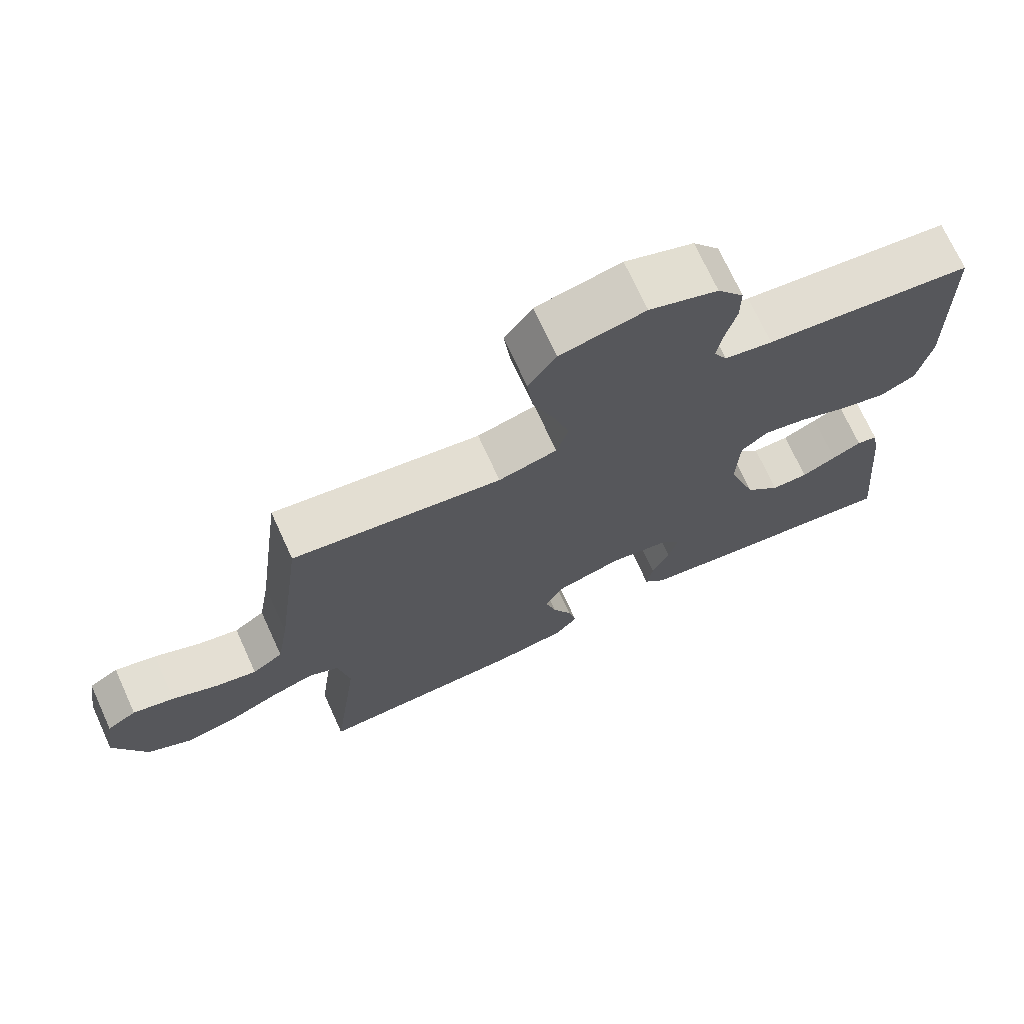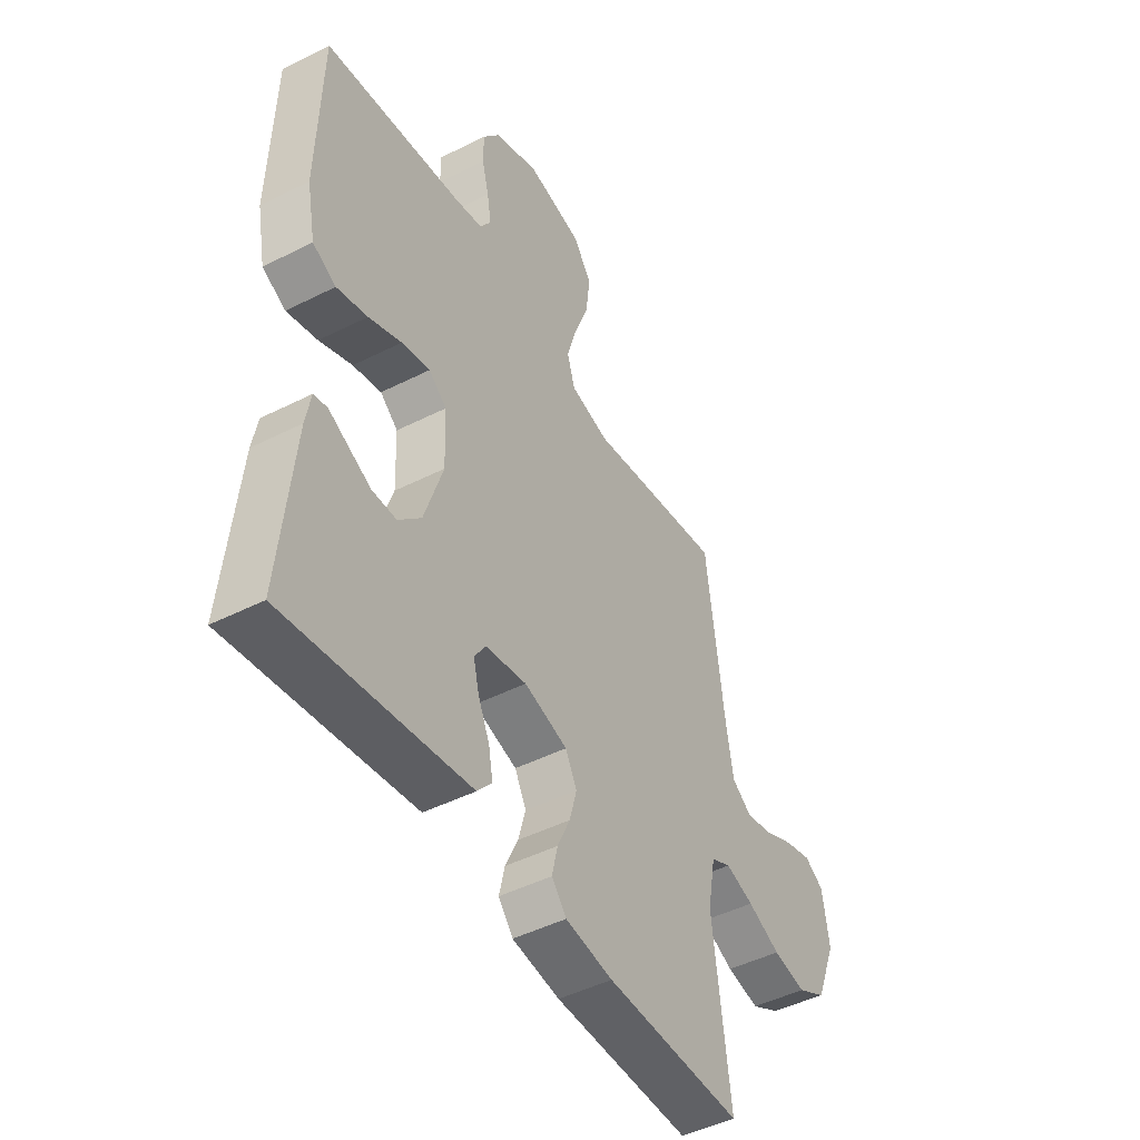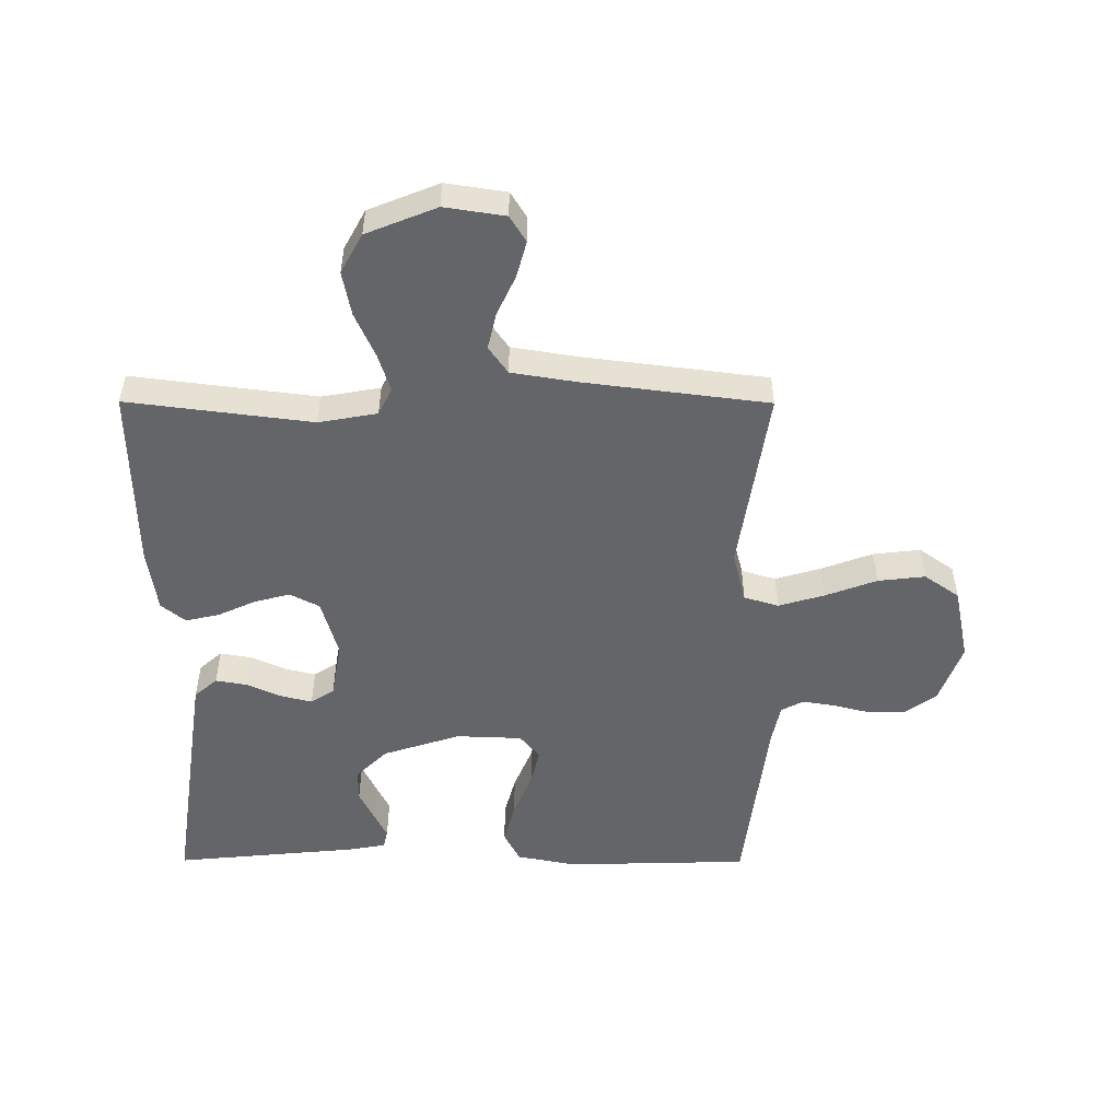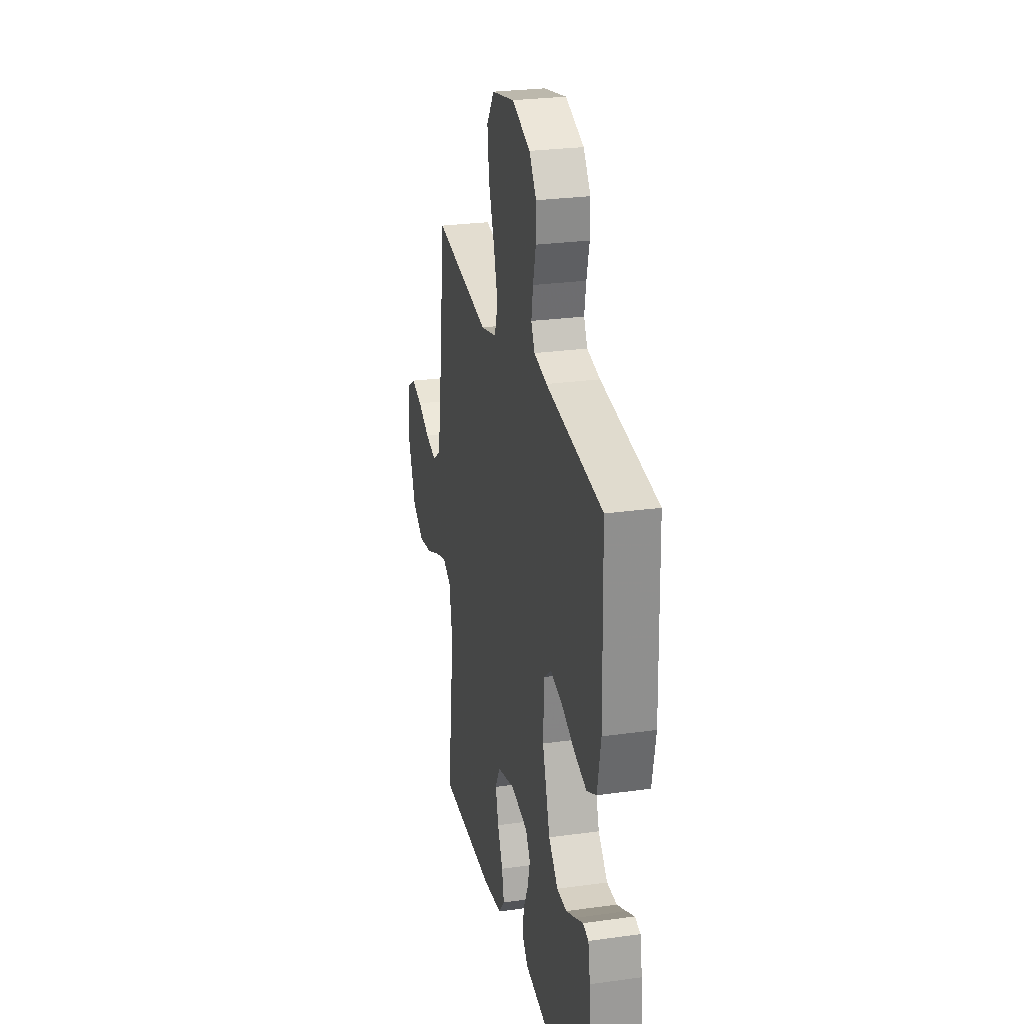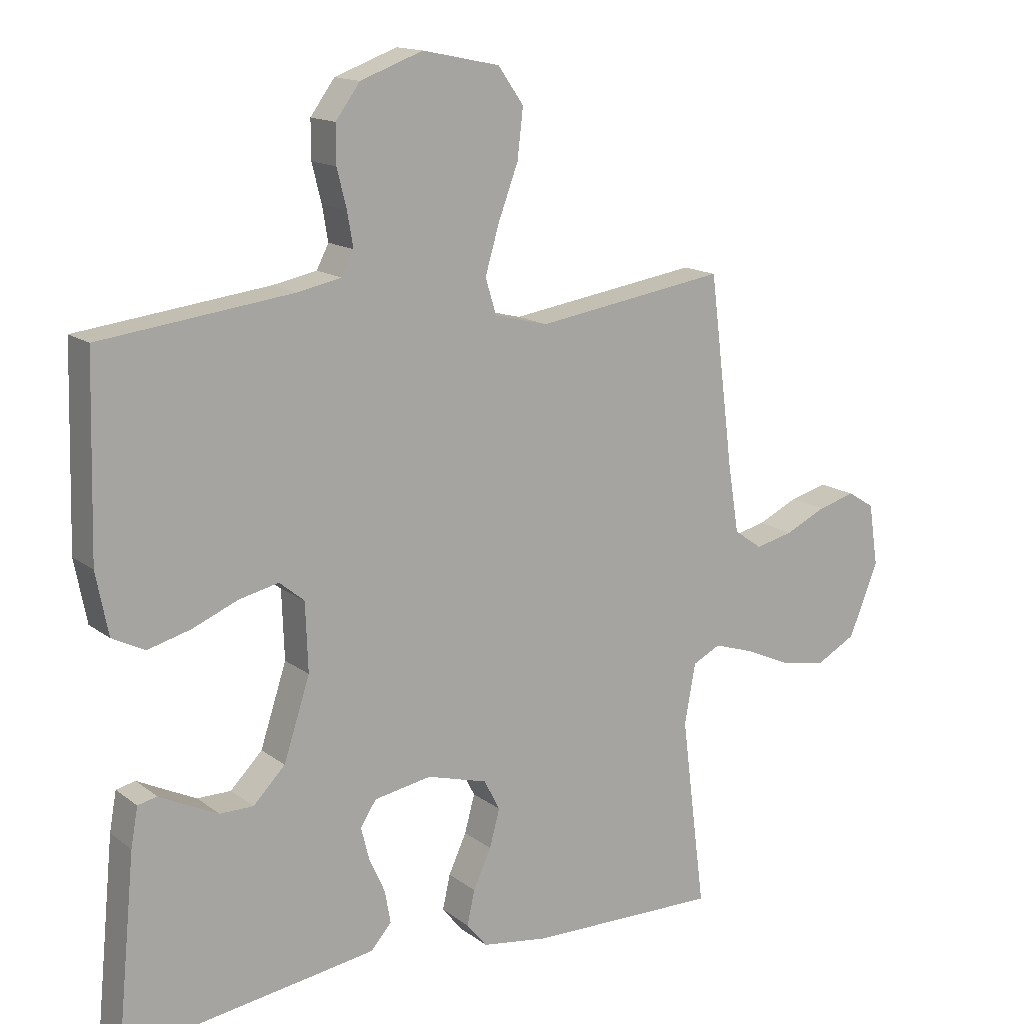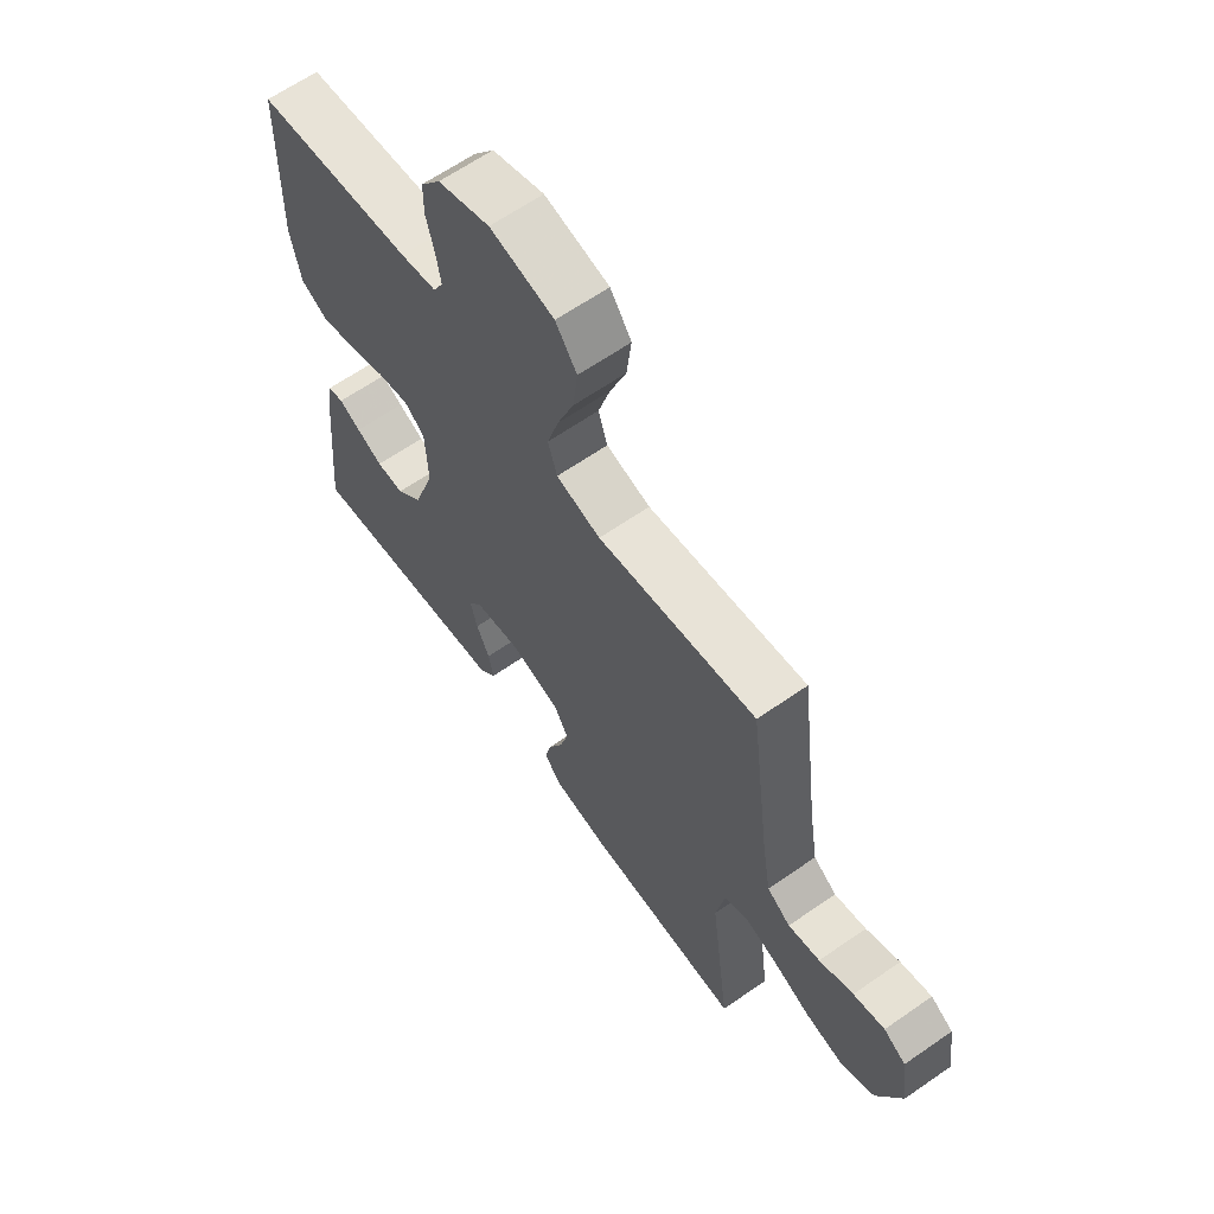
<metadata>
{"format":"obj","ext":"obj","renderer":"f3d","projection":"perspective","resolution":1024,"background":"white","views":[{"elev":71.9,"azim":-24.6,"up":"+Z"},{"elev":-46.7,"azim":119.9,"up":"+Z"},{"elev":-51.5,"azim":-90.2,"up":"+Y"},{"elev":26.5,"azim":77.7,"up":"+Z"},{"elev":14.7,"azim":147.1,"up":"+Z"},{"elev":64.1,"azim":-125.0,"up":"+Z"}]}
</metadata>
<code>
v -0.5 0.07 0.5
v -0.2 0.07 0.454
v -0.116 0.07 0.475
v -0.099 0.07 0.531
v -0.121 0.07 0.606
v -0.152 0.07 0.689
v -0.161 0.07 0.766
v -0.121 0.07 0.823
v 0 0.07 0.848
v 0.098 0.07 0.812
v 0.136 0.07 0.76
v 0.136 0.07 0.701
v 0.121 0.07 0.641
v 0.112 0.07 0.588
v 0.131 0.07 0.551
v 0.2 0.07 0.537
v 0.5 0.07 0.5
v 0.508 0.07 0.2
v 0.489 0.07 0.103
v 0.438 0.07 0.077
v 0.371 0.07 0.095
v 0.299 0.07 0.125
v 0.237 0.07 0.139
v 0.198 0.07 0.107
v 0.194 0.07 0
v 0.235 0.07 -0.126
v 0.285 0.07 -0.177
v 0.338 0.07 -0.177
v 0.388 0.07 -0.153
v 0.43 0.07 -0.132
v 0.46 0.07 -0.139
v 0.471 0.07 -0.2
v 0.5 0.07 -0.5
v 0.2 0.07 -0.456
v 0.1 0.07 -0.441
v 0.068 0.07 -0.404
v 0.077 0.07 -0.353
v 0.102 0.07 -0.298
v 0.115 0.07 -0.246
v 0.09 0.07 -0.208
v 0 0.07 -0.192
v -0.095 0.07 -0.219
v -0.12 0.07 -0.267
v -0.104 0.07 -0.326
v -0.076 0.07 -0.387
v -0.064 0.07 -0.441
v -0.096 0.07 -0.48
v -0.2 0.07 -0.495
v -0.5 0.07 -0.5
v -0.462 0.07 -0.2
v -0.479 0.07 -0.105
v -0.523 0.07 -0.083
v -0.585 0.07 -0.103
v -0.657 0.07 -0.135
v -0.729 0.07 -0.149
v -0.793 0.07 -0.114
v -0.839 0.07 0
v -0.824 0.07 0.098
v -0.782 0.07 0.124
v -0.723 0.07 0.108
v -0.659 0.07 0.078
v -0.599 0.07 0.064
v -0.555 0.07 0.095
v -0.538 0.07 0.2
v -0.5 0 0.5
v -0.2 0 0.454
v -0.116 0 0.475
v -0.099 0 0.531
v -0.121 0 0.606
v -0.152 0 0.689
v -0.161 0 0.766
v -0.121 0 0.823
v 0 0 0.848
v 0.098 0 0.812
v 0.136 0 0.76
v 0.136 0 0.701
v 0.121 0 0.641
v 0.112 0 0.588
v 0.131 0 0.551
v 0.2 0 0.537
v 0.5 0 0.5
v 0.508 0 0.2
v 0.489 0 0.103
v 0.438 0 0.077
v 0.371 0 0.095
v 0.299 0 0.125
v 0.237 0 0.139
v 0.198 0 0.107
v 0.194 0 0
v 0.235 0 -0.126
v 0.285 0 -0.177
v 0.338 0 -0.177
v 0.388 0 -0.153
v 0.43 0 -0.132
v 0.46 0 -0.139
v 0.471 0 -0.2
v 0.5 0 -0.5
v 0.2 0 -0.456
v 0.1 0 -0.441
v 0.068 0 -0.404
v 0.077 0 -0.353
v 0.102 0 -0.298
v 0.115 0 -0.246
v 0.09 0 -0.208
v 0 0 -0.192
v -0.095 0 -0.219
v -0.12 0 -0.267
v -0.104 0 -0.326
v -0.076 0 -0.387
v -0.064 0 -0.441
v -0.096 0 -0.48
v -0.2 0 -0.495
v -0.5 0 -0.5
v -0.462 0 -0.2
v -0.479 0 -0.105
v -0.523 0 -0.083
v -0.585 0 -0.103
v -0.657 0 -0.135
v -0.729 0 -0.149
v -0.793 0 -0.114
v -0.839 0 0
v -0.824 0 0.098
v -0.782 0 0.124
v -0.723 0 0.108
v -0.659 0 0.078
v -0.599 0 0.064
v -0.555 0 0.095
v -0.538 0 0.2
f 58 59 60 61
f 58 61 62
f 57 58 62
f 56 57 62
f 53 54 55 56
f 52 53 56 62
f 51 52 62 63
f 47 48 49 50
f 47 50 51
f 44 45 46 47
f 43 44 47 51
f 42 43 51 63
f 35 36 37 38
f 35 38 39
f 34 35 39
f 33 34 39
f 32 33 39 40
f 29 30 31 32
f 28 29 32
f 27 28 32 40
f 19 20 21 22
f 19 22 23
f 16 17 18 19
f 15 16 19 23
f 14 15 23 24
f 10 11 12 13
f 10 13 14
f 9 10 14
f 5 6 7 8
f 4 5 8 9
f 3 4 9 14
f 64 1 2
f 64 2 3
f 41 42 63 64
f 26 27 40 41
f 25 26 41 64
f 24 25 64
f 3 14 24 64
f 125 124 123 122
f 126 125 122
f 126 122 121
f 126 121 120
f 120 119 118 117
f 126 120 117 116
f 127 126 116 115
f 114 113 112 111
f 115 114 111
f 111 110 109 108
f 115 111 108 107
f 127 115 107 106
f 102 101 100 99
f 103 102 99
f 103 99 98
f 103 98 97
f 104 103 97 96
f 96 95 94 93
f 96 93 92
f 104 96 92 91
f 86 85 84 83
f 87 86 83
f 83 82 81 80
f 87 83 80 79
f 88 87 79 78
f 77 76 75 74
f 78 77 74
f 78 74 73
f 72 71 70 69
f 73 72 69 68
f 78 73 68 67
f 66 65 128
f 67 66 128
f 128 127 106 105
f 105 104 91 90
f 128 105 90 89
f 128 89 88
f 128 88 78 67
f 1 65 66 2
f 2 66 67 3
f 3 67 68 4
f 4 68 69 5
f 5 69 70 6
f 6 70 71 7
f 7 71 72 8
f 8 72 73 9
f 9 73 74 10
f 10 74 75 11
f 11 75 76 12
f 12 76 77 13
f 13 77 78 14
f 14 78 79 15
f 15 79 80 16
f 16 80 81 17
f 17 81 82 18
f 18 82 83 19
f 19 83 84 20
f 20 84 85 21
f 21 85 86 22
f 22 86 87 23
f 23 87 88 24
f 24 88 89 25
f 25 89 90 26
f 26 90 91 27
f 27 91 92 28
f 28 92 93 29
f 29 93 94 30
f 30 94 95 31
f 31 95 96 32
f 32 96 97 33
f 33 97 98 34
f 34 98 99 35
f 35 99 100 36
f 36 100 101 37
f 37 101 102 38
f 38 102 103 39
f 39 103 104 40
f 40 104 105 41
f 41 105 106 42
f 42 106 107 43
f 43 107 108 44
f 44 108 109 45
f 45 109 110 46
f 46 110 111 47
f 47 111 112 48
f 48 112 113 49
f 49 113 114 50
f 50 114 115 51
f 51 115 116 52
f 52 116 117 53
f 53 117 118 54
f 54 118 119 55
f 55 119 120 56
f 56 120 121 57
f 57 121 122 58
f 58 122 123 59
f 59 123 124 60
f 60 124 125 61
f 61 125 126 62
f 62 126 127 63
f 63 127 128 64
f 64 128 65 1

</code>
